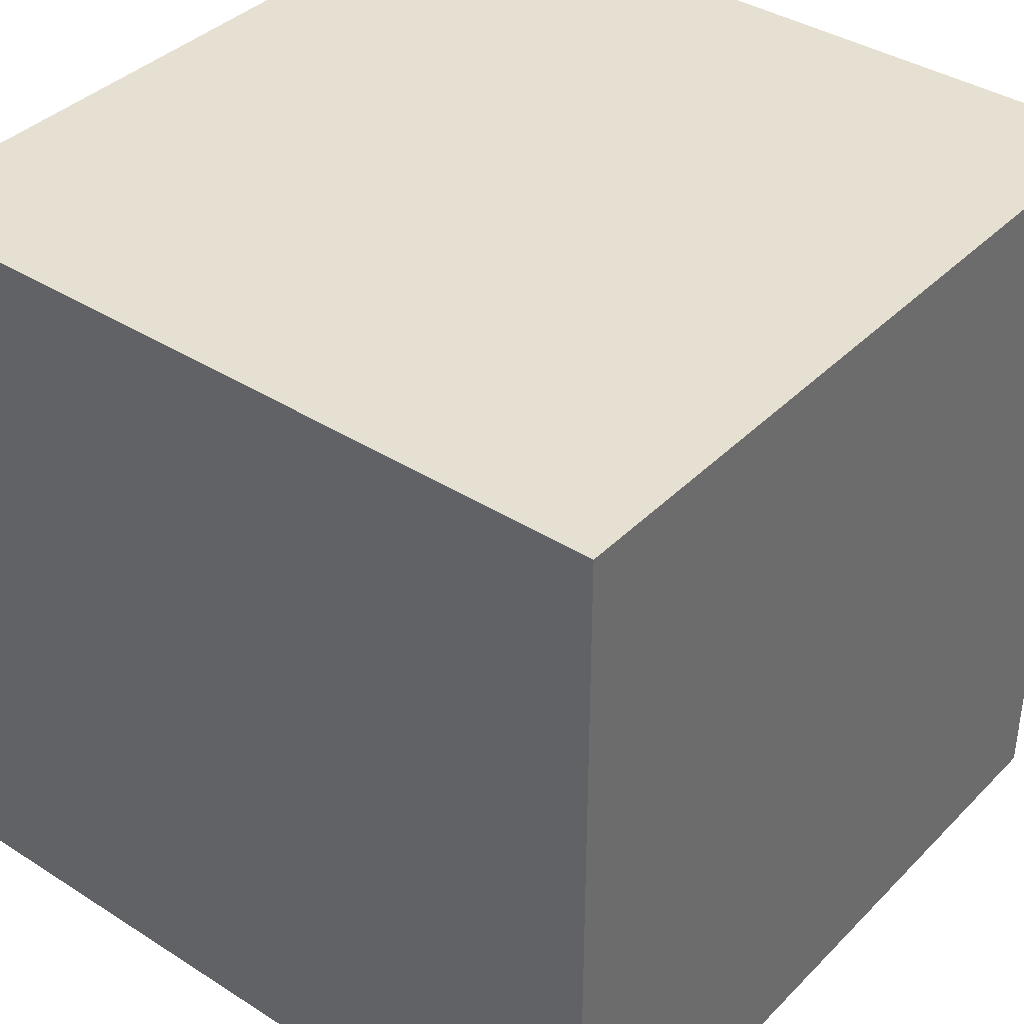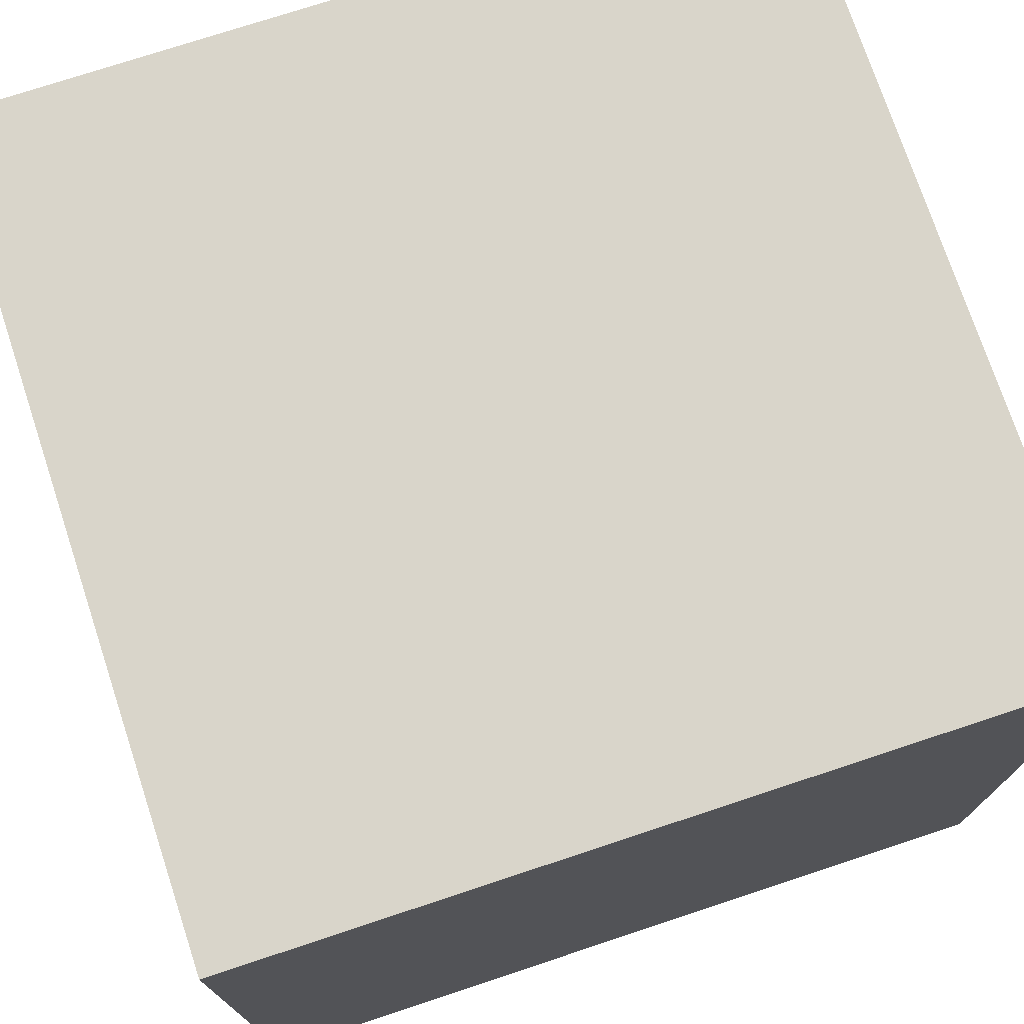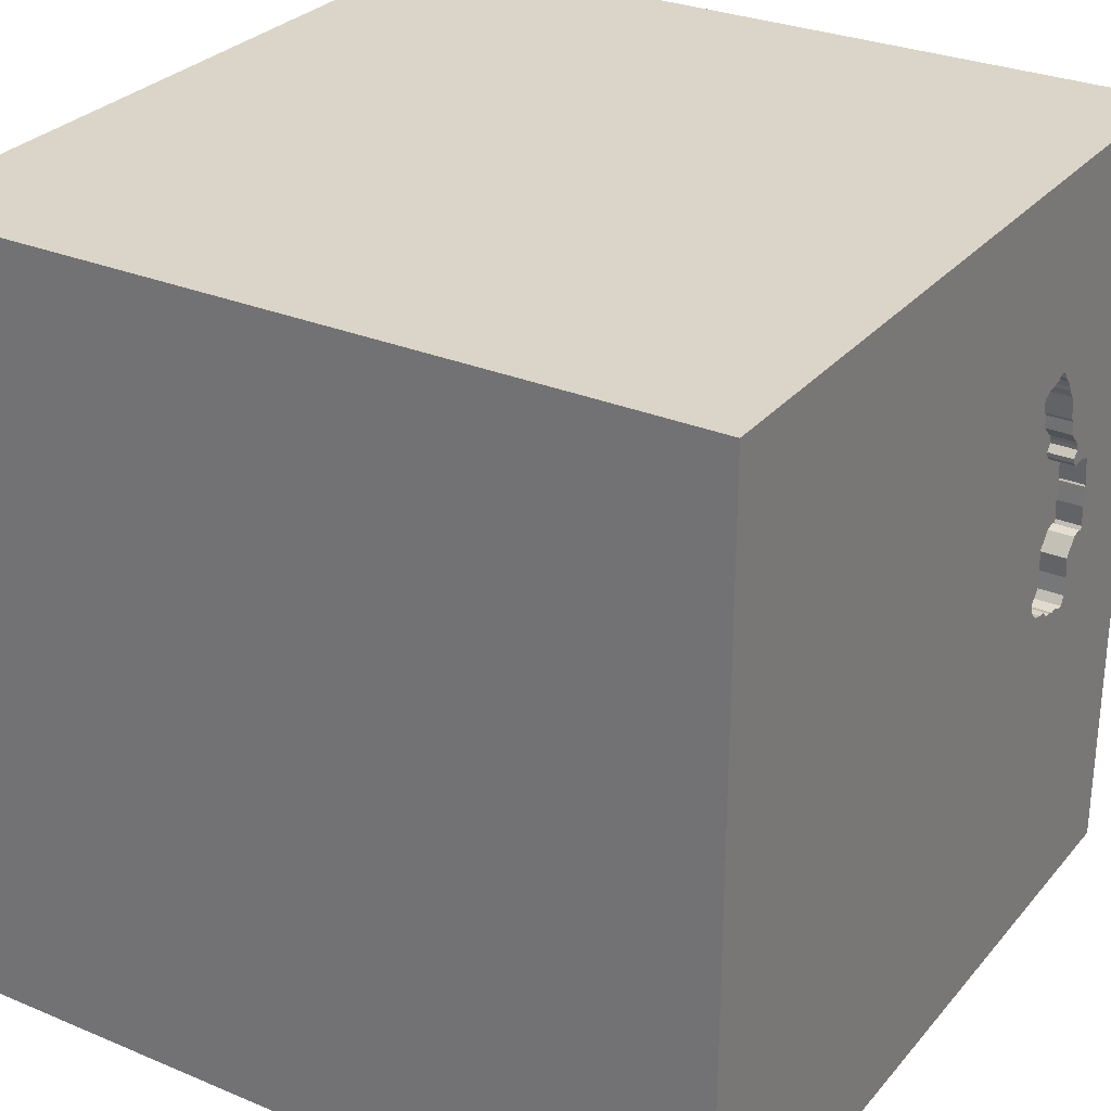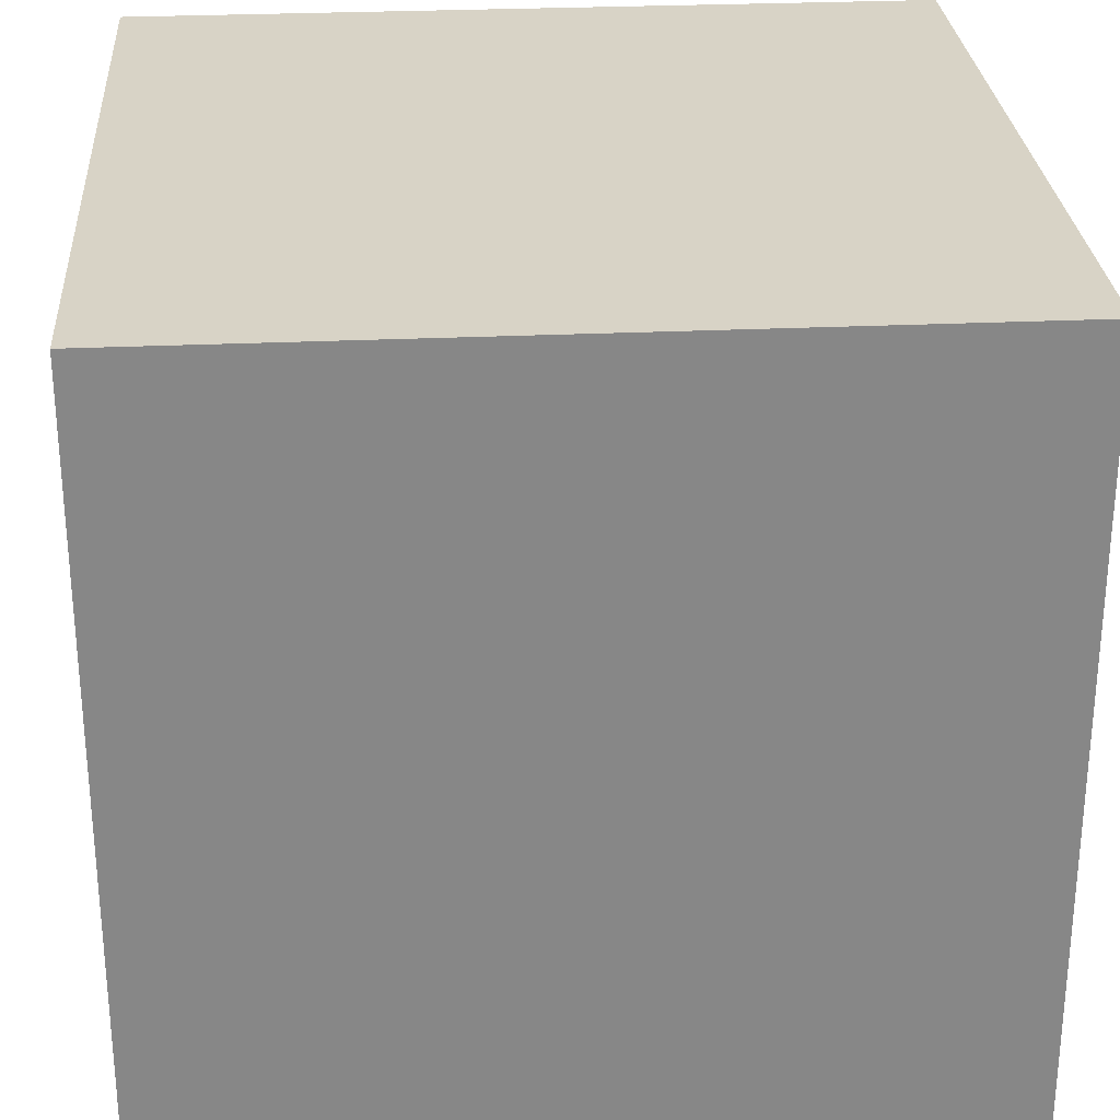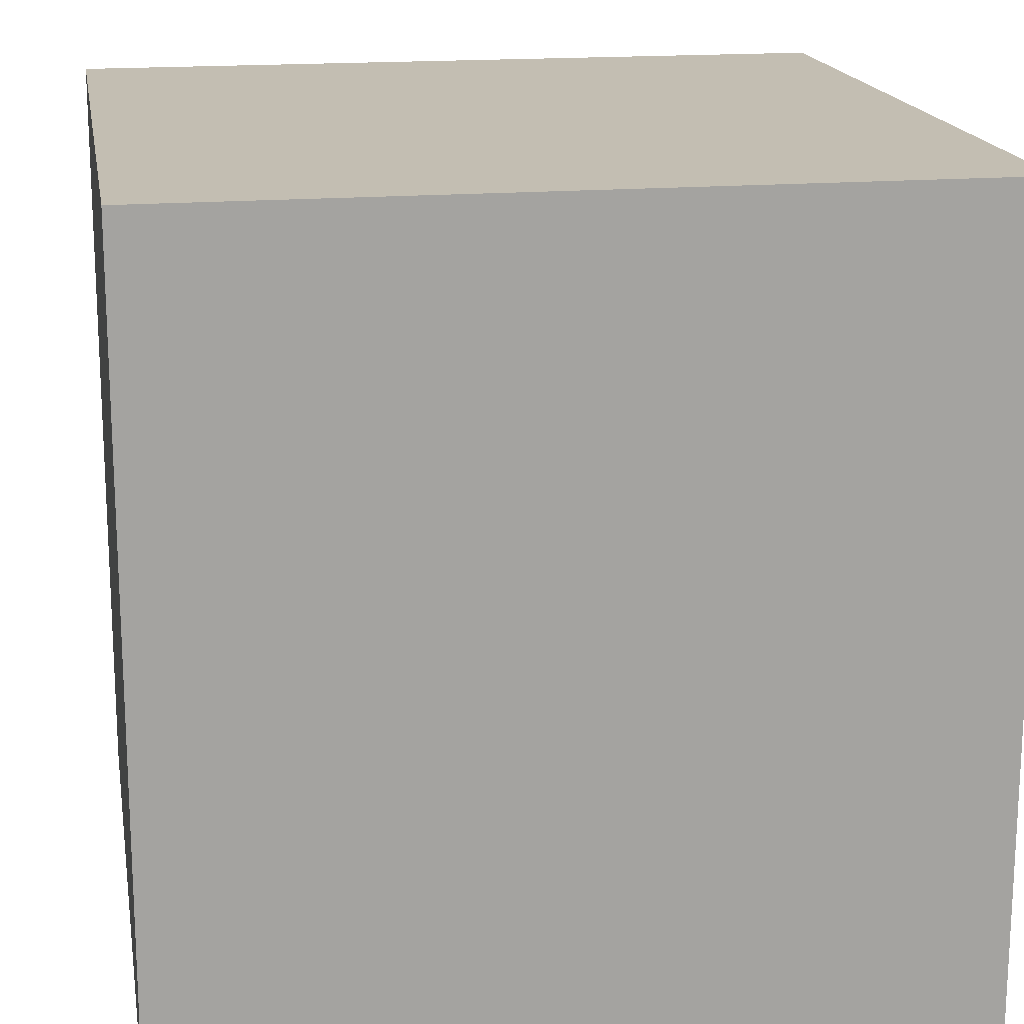
<metadata>
{"format":"obj","ext":"obj","renderer":"f3d","projection":"perspective","resolution":1024,"background":"white","views":[{"elev":38.4,"azim":38.8,"up":"+Z"},{"elev":74.5,"azim":-18.3,"up":"+Z"},{"elev":29.1,"azim":121.9,"up":"+Z"},{"elev":27.9,"azim":86.0,"up":"+Z"},{"elev":17.3,"azim":80.4,"up":"+Z"}]}
</metadata>
<code>
o car_75
v -0.6372 1.5 0.4475
v -0.7114 1.5 -0.1357
v -0.7114 1.4 -0.1357
v -0.944 1.5 -0.2224
v -0.6462 1.5 0.7256
v -0.6462 1.4 0.7256
v -0.8519 1.5 -0.1954
v -0.8519 1.4 -0.1954
v -0.6159 1.5 0.2233
v -0.6159 1.4 0.2233
v -0.6773 1.5 0.1757
v -0.8111 1.5 0.7355
v -0.8111 1.4 0.7355
v -1.198 0.7422 -1.5
v -1.016 0.1432 1.5
v -1.042 -0.3451 -1.5
v -0.625 -0.625 1.5
v -0.8333 -1.5 -1.042
v -0.7422 -1.5 0.5729
v -0.9151 1.5 0.5272
v -0.8333 1.5 -1.5
v -1.077 1.5 -0.8659
v -0.9375 1.5 0.4565
v -1.003 -1.139 1.5
v -0.613 1.5 0.2894
v -0.8364 1.5 0.711
v -1.034 1.5 0.02718
v -1.034 1.4 0.02718
v -1.081 1.5 0.3101
v -0.6372 1.4 0.4475
v -0.8867 1.5 -0.2076
v -0.8867 1.4 -0.2076
v -0.5966 1.5 0.6362
v -0.8849 1.5 0.6341
v -0.8171 1.5 -0.1832
v -0.8364 1.4 0.711
v 0.1823 0.4818 1.5
v 0.625 0.07812 1.5
v 0.4688 0.9635 -1.5
v 0.1042 1.094 1.5
v 0.2083 -0.4557 1.5
v 0.651 -1.5 0.5599
v 0.1432 -1.5 1.016
v 0.1562 -1.5 -0.4688
v -0.1042 -1.5 -1.5
v 0.1562 -1.5 -1.198
v 0.1042 -1.5 1.5
v -0.1953 1.5 -0.7129
v 0.1302 1.5 0.306
v 0.1237 1.5 1.159
v 0.1302 1.5 -1.5
v -0.1302 1.5 1.5
v 0.2702 -1.182 -1.5
v -0.612 1.5 0.6022
v -1.094 1.5 0.2065
v -1.094 1.4 0.2065
v -0.7531 1.5 0.7558
v -0.6613 1.5 0.3453
v -0.6613 1.4 0.3453
v -0.9139 1.5 -0.2041
v -0.9139 1.4 -0.2041
v -0.8583 1.5 0.6695
v -0.8583 1.4 0.6695
v -1.089 1.5 0.02866
v 0.1042 -1.094 1.5
v -0.1042 -0.07812 -1.5
v -0.1693 -1.5 0.4427
v 0 -1.5 -0
v -0.6552 1.5 0.3501
v -0.6552 1.4 0.3501
v -0.9822 1.5 0.3917
v -1.088 1.5 0.2571
v 1.237 0.3906 -1.5
v 1.302 0.638 1.5
v 1.25 -0.2083 1.5
v 1.5 1.5 -1.5
v 0.9375 -0.4948 -1.5
v 1.276 -1.5 -0.7812
v 1.25 -1.5 0.3906
v 1.5 -1.5 1.5
v 1.5 -1.5 -1.5
v 1.042 -1.5 -0.3125
v 1.178 1.5 0.5306
v -0.8461 1.5 -0.1961
v -0.9598 1.5 0.3501
v -0.6321 1.5 0.3139
v -1.023 1.5 0.3359
v -1.023 1.4 0.3359
v -0.8569 1.5 0.6804
v -0.6586 1.5 0.3229
v -0.9658 1.5 -0.2197
v -0.9658 1.4 -0.2197
v -0.8096 1.5 -0.1675
v -0.8096 1.4 -0.1675
v -0.6055 1.5 0.6097
v -0.6055 1.4 0.6097
v -0.8931 1.5 0.613
v -0.8931 1.4 0.613
v -0.6922 1.5 -0.07167
v -0.6922 1.4 -0.07167
v -0.6027 1.5 0.6758
v -0.6027 1.4 0.6758
v -0.8294 1.5 -0.1927
v -0.8294 1.4 -0.1927
v -0.6888 1.5 -0.08872
v -1.09 1.5 0.2004
v -0.6374 1.5 0.7079
v -0.6374 1.4 0.7079
v -0.9159 1.5 0.4774
v -0.9159 1.4 0.4774
v -0.4427 0.8105 -1.5
v -0.7292 -1.5 -0.1562
v -0.4427 -1.5 1.224
v -0.7359 1.5 -0.1547
v -0.7155 1.5 0.7455
v -0.4427 -1.198 1.5
v -1.5 -1.172 0.1823
v -1.5 -0.6771 -0
v -1.5 -0.7292 1.276
v -1.5 -0.7292 0.7552
v -1.5 0.1823 0.4818
v -1.5 0.1823 0
v -1.5 0.625 1.107
v -1.5 0.1823 -0.4818
v -1.5 -0.1562 -1.5
v -1.5 -0.1562 1.5
v -1.5 0.1042 -1.094
v -1.5 0.05208 1.029
v -1.5 1.25 0.2083
v -1.5 1.5 1.5
v -1.5 1.042 -0.4297
v -1.5 1.198 0.8594
v -1.5 -0.4167 0.4687
v -1.5 -0.4687 -0.4297
v -1.5 -0.4427 -1.035
v -1.5 -1.5 0.1302
v -1.5 -1.5 1.5
v -1.5 -1.5 -1.5
v -1.5 0.651 -1.042
v -1.5 1.5 -1.5
v -1.5 1.5 0.1302
v -1.5 -1.198 -0.651
v -1.5 -1.224 0.7812
v -1.5 0.8333 0.2083
v -0.6217 1.5 0.7003
v -0.6217 1.4 0.7003
v -1.088 1.5 0.1227
v -0.841 1.5 -0.1968
v -0.841 1.4 -0.1968
v -0.9151 1.4 0.5272
v 0.651 -1.042 1.5
v 0.651 0.9766 1.5
v 0.625 -1.5 -0.625
v 0.7552 -1.5 0.1042
v 0.625 -1.5 1.198
v 0.8333 -1.5 -1.25
v 1.5 1.5 1.5
v -1.074 1.5 0.3203
v -1.074 1.4 0.3203
v -0.9412 1.5 0.4529
v -0.6104 1.5 0.2669
v -0.6104 1.4 0.2669
v -1.072 1.5 0.03748
v -1.072 1.4 0.03748
v -0.9664 1.5 0.4284
v -0.9664 1.4 0.4284
v -0.8569 1.4 0.6804
v -0.9801 1.5 0.408
v -0.9801 1.4 0.408
v -0.9789 1.5 0.3303
v -0.9789 1.4 0.3303
v 1.5 -0.4606 -0.7324
v 1.5 -0.8333 -1.5
v 1.5 0.4297 -0.9896
v 1.5 0.8789 0.2604
v 1.5 0.7292 1.016
v 1.5 0.1302 -1.5
v 1.5 0.1302 1.5
v 1.5 1.18 -0.5632
v 1.5 -0.3906 0.2995
v 1.5 -0.3776 1.12
v 1.5 -1.5 -0.1302
v 1.5 -1.5 0.8333
v 1.5 1.5 0.1562
v 1.5 -1.237 0.4883
v 1.5 -1.211 -0.4948
v -1.099 1.5 0.04094
v -0.9822 1.4 0.3917
v -0.8073 1.5 0.7433
v -1.224 -0.4427 1.5
v -1.25 -1.5 0.625
v -1.25 -1.5 -0.3906
v -1.12 0.651 1.5
v -1.302 1.5 0.4427
v -1.25 1.5 0
v -1.094 1.5 1.081
v -0.6319 1.5 0.2109
v -0.8693 1.5 -0.2015
v -0.4167 0.4167 1.5
v -0.2734 -0.07812 1.5
v -0.4167 1.042 1.5
v -0.3906 -1.5 -0.8984
v -0.7484 1.5 0.7497
v -0.7484 1.4 0.7497
v -0.7579 1.5 0.762
v -0.7579 1.4 0.762
v -0.6888 1.4 -0.08872
v -0.9021 1.5 0.5421
v -0.9021 1.4 0.5421
v -0.7851 1.5 0.7654
v -0.9895 1.5 -0.189
v -0.9895 1.4 -0.189
v 1.081 1.5 -0.4687
v 0.8333 -0.4167 1.5
v -0.7851 1.4 0.7654
v -0.613 1.4 0.2894
v -1.081 1.4 0.3101
v -0.6321 1.4 0.3139
v -0.7359 1.4 -0.1547
v -0.6721 1.5 0.74
v -0.6721 1.4 0.74
v -1.048 1.5 0.3281
v -1.09 1.4 0.2004
v -0.9914 1.5 -0.1167
v -0.6586 1.4 0.3229
v -1.088 1.4 0.1227
v -0.7762 1.5 -0.1662
v -0.9598 1.4 0.3501
v -0.7944 1.5 0.7583
v -0.9577 1.5 0.3664
v -0.9577 1.4 0.3664
v -0.9155 1.5 0.5007
v -1.099 1.4 0.04094
v -0.7762 1.4 -0.1662
v -1.089 1.4 0.02866
v -0.6773 1.4 0.1757
v -0.8849 1.4 0.6341
v -0.981 1.5 -0.03495
v -0.944 1.4 -0.2224
v -0.6591 1.5 0.7328
v -0.5966 1.4 0.6362
v -0.8171 1.4 -0.1832
v -0.981 1.4 -0.03495
v -0.9914 1.4 -0.1167
v -0.6185 1.5 0.5947
v -0.6185 1.4 0.5947
v -0.7105 1.5 -0.04165
v -0.7105 1.4 -0.04165
v -0.6916 1.5 -0.1105
v -0.6916 1.4 -0.1105
v -0.8036 1.5 0.7511
v -0.8036 1.4 0.7511
f 119 143 137
f 126 119 137
f 24 126 137
f 137 116 24
f 24 190 126
f 143 136 137
f 47 116 137
f 136 191 137
f 113 47 137
f 119 120 143
f 143 117 136
f 191 113 137
f 24 17 190
f 191 19 113
f 126 128 119
f 47 65 116
f 128 120 119
f 120 117 143
f 136 192 191
f 116 17 24
f 192 19 191
f 190 15 126
f 113 43 47
f 126 123 128
f 128 133 120
f 120 133 117
f 17 200 190
f 130 123 126
f 133 118 117
f 117 138 136
f 19 67 113
f 65 17 116
f 200 15 190
f 15 130 126
f 128 121 133
f 117 142 138
f 138 192 136
f 67 43 113
f 47 151 65
f 65 41 17
f 15 193 130
f 118 142 117
f 192 112 19
f 43 155 47
f 80 151 47
f 155 80 47
f 41 200 17
f 133 122 118
f 118 134 142
f 112 67 19
f 123 121 128
f 121 122 133
f 112 68 67
f 151 41 65
f 200 199 15
f 130 132 123
f 122 134 118
f 192 18 112
f 67 42 43
f 43 42 155
f 199 193 15
f 138 18 192
f 112 202 68
f 123 144 121
f 122 124 134
f 134 135 142
f 18 202 112
f 68 42 67
f 42 80 155
f 151 214 41
f 41 38 200
f 200 37 199
f 199 201 193
f 132 144 123
f 135 138 142
f 202 44 68
f 201 130 193
f 144 122 121
f 124 135 134
f 68 154 42
f 42 79 80
f 80 214 151
f 214 38 41
f 38 37 200
f 37 201 199
f 132 129 144
f 80 75 214
f 185 80 183
f 194 130 196
f 124 127 135
f 135 125 138
f 44 154 68
f 154 79 42
f 79 183 80
f 37 40 201
f 12 26 196
f 196 205 210
f 251 189 12
f 210 229 251
f 251 12 196
f 196 210 251
f 130 129 132
f 144 124 122
f 16 138 125
f 202 46 44
f 44 153 154
f 180 181 80
f 75 38 214
f 115 203 57
f 205 196 115
f 115 57 205
f 89 62 196
f 196 26 89
f 130 141 129
f 144 131 124
f 138 202 18
f 180 80 185
f 201 52 130
f 50 196 130
f 196 49 5
f 196 5 240
f 220 115 196
f 240 220 196
f 97 208 20
f 196 62 34
f 196 34 97
f 196 97 20
f 20 194 196
f 194 141 130
f 53 138 16
f 138 45 202
f 50 130 52
f 49 196 50
f 145 107 5
f 49 95 33
f 49 33 101
f 49 101 145
f 145 5 49
f 194 20 23
f 23 160 165
f 71 230 85
f 194 23 165
f 194 165 168
f 194 168 71
f 194 71 85
f 66 53 16
f 53 45 138
f 153 82 154
f 82 79 154
f 80 178 75
f 38 152 37
f 245 54 95
f 1 245 95
f 23 20 232
f 232 109 23
f 158 29 194
f 85 170 87
f 222 158 194
f 194 85 87
f 194 87 222
f 129 131 144
f 131 139 124
f 139 127 124
f 127 125 135
f 79 182 183
f 181 178 80
f 152 40 37
f 40 52 201
f 95 49 1
f 195 194 29
f 195 141 194
f 45 46 202
f 46 153 44
f 185 183 182
f 75 74 38
f 1 49 86
f 69 1 86
f 86 90 58
f 86 58 69
f 195 29 72
f 195 72 55
f 106 147 195
f 195 55 106
f 74 152 38
f 49 197 9
f 25 86 49
f 49 9 161
f 161 25 49
f 187 195 147
f 197 49 11
f 238 224 195
f 64 163 238
f 195 187 64
f 195 64 238
f 141 131 129
f 46 156 153
f 153 78 82
f 178 74 75
f 195 224 211
f 91 4 22
f 22 195 211
f 211 91 22
f 27 238 163
f 22 141 195
f 131 140 139
f 14 16 125
f 111 66 16
f 82 182 79
f 176 181 180
f 176 178 181
f 99 247 11
f 99 11 49
f 49 105 99
f 84 48 22
f 4 60 31
f 198 7 84
f 31 198 84
f 22 4 31
f 22 31 84
f 139 125 127
f 111 16 14
f 77 53 66
f 186 185 182
f 172 180 185
f 174 175 180
f 175 176 180
f 74 157 152
f 152 52 40
f 49 48 2
f 249 105 49
f 2 249 49
f 48 84 148
f 35 93 227
f 227 114 48
f 48 148 103
f 35 227 48
f 48 103 35
f 141 140 131
f 139 140 125
f 39 77 66
f 45 156 46
f 156 78 153
f 78 182 82
f 172 185 186
f 174 180 172
f 152 157 52
f 48 114 2
f 22 140 141
f 14 125 140
f 39 66 111
f 50 52 157
f 179 175 174
f 178 157 74
f 83 50 157
f 213 48 49
f 45 81 156
f 78 81 182
f 176 157 178
f 49 50 83
f 53 81 45
f 186 182 81
f 172 186 81
f 213 49 83
f 76 48 213
f 76 73 39
f 77 81 53
f 73 77 39
f 156 81 78
f 21 22 48
f 21 111 14
f 51 39 111
f 184 175 179
f 184 176 175
f 184 213 83
f 51 21 48
f 21 140 22
f 21 14 140
f 51 111 21
f 76 39 51
f 177 77 73
f 173 81 77
f 173 172 81
f 177 174 172
f 76 179 174
f 76 184 179
f 184 157 176
f 184 83 157
f 76 213 184
f 76 51 48
f 76 177 73
f 177 173 77
f 177 172 173
f 76 174 177
f 167 36 63
f 89 26 36
f 36 167 89
f 167 63 89
f 36 204 63
f 62 89 63
f 204 36 13
f 246 63 204
f 13 36 26
f 26 12 13
f 63 237 62
f 252 204 13
f 246 98 63
f 108 246 204
f 12 189 13
f 34 62 237
f 237 63 98
f 204 252 215
f 189 251 252
f 252 13 189
f 98 246 209
f 241 246 108
f 221 108 204
f 237 98 34
f 206 204 215
f 229 210 215
f 215 252 229
f 251 229 252
f 98 209 97
f 30 209 246
f 246 241 96
f 241 108 102
f 108 221 6
f 115 220 221
f 221 204 115
f 97 34 98
f 57 203 204
f 204 206 57
f 206 215 210
f 210 205 206
f 208 97 209
f 30 110 209
f 30 246 1
f 54 245 246
f 246 96 54
f 96 241 95
f 241 102 33
f 146 102 108
f 5 107 108
f 108 6 5
f 6 221 240
f 240 5 6
f 204 203 115
f 220 240 221
f 205 57 206
f 20 208 209
f 209 150 20
f 110 30 59
f 209 110 150
f 245 1 246
f 95 54 96
f 33 95 241
f 101 33 102
f 102 146 101
f 146 108 145
f 107 145 108
f 110 59 231
f 70 59 30
f 150 110 232
f 232 20 150
f 1 69 70
f 70 30 1
f 145 101 146
f 166 110 231
f 228 231 59
f 69 58 59
f 59 70 69
f 110 109 232
f 110 166 160
f 23 109 110
f 160 23 110
f 166 231 169
f 85 230 231
f 231 228 85
f 228 59 225
f 165 160 166
f 166 169 165
f 188 169 231
f 230 71 231
f 225 236 228
f 58 90 225
f 225 59 58
f 168 165 169
f 71 168 169
f 169 188 71
f 188 231 71
f 228 171 85
f 225 10 236
f 236 171 228
f 170 85 171
f 225 162 10
f 197 11 236
f 236 10 197
f 171 236 28
f 90 86 218
f 218 225 90
f 87 170 171
f 171 88 87
f 162 225 218
f 10 162 9
f 10 9 197
f 171 28 226
f 236 243 28
f 86 25 218
f 88 171 223
f 162 218 216
f 161 9 162
f 11 247 248
f 248 236 11
f 223 171 226
f 164 226 28
f 236 248 243
f 28 243 27
f 216 218 25
f 222 87 88
f 88 159 222
f 88 223 217
f 25 161 162
f 162 216 25
f 247 99 248
f 223 226 106
f 164 233 226
f 27 163 164
f 164 28 27
f 94 243 248
f 238 27 243
f 158 222 159
f 88 217 159
f 56 217 223
f 100 248 99
f 147 106 226
f 106 55 223
f 164 235 233
f 226 233 147
f 163 64 164
f 243 94 244
f 248 234 94
f 243 244 238
f 29 158 159
f 159 217 29
f 72 29 217
f 217 56 72
f 56 223 55
f 3 248 100
f 99 105 100
f 235 164 64
f 233 235 187
f 187 147 233
f 94 8 244
f 219 234 248
f 227 93 94
f 94 234 227
f 224 238 244
f 56 55 72
f 248 3 219
f 100 207 3
f 207 100 105
f 64 187 235
f 8 94 242
f 8 61 244
f 234 219 227
f 93 35 94
f 244 212 224
f 219 3 114
f 250 3 207
f 242 104 8
f 242 94 35
f 61 8 32
f 61 212 244
f 114 227 219
f 211 224 212
f 2 114 3
f 3 250 2
f 250 207 105
f 105 249 250
f 35 103 104
f 104 242 35
f 8 104 149
f 31 60 61
f 61 32 31
f 198 31 32
f 32 8 198
f 212 61 239
f 212 92 211
f 249 2 250
f 84 7 8
f 8 149 84
f 103 148 149
f 149 104 103
f 60 4 61
f 7 198 8
f 92 212 239
f 239 61 4
f 91 211 92
f 149 148 84
f 4 91 92
f 92 239 4

</code>
